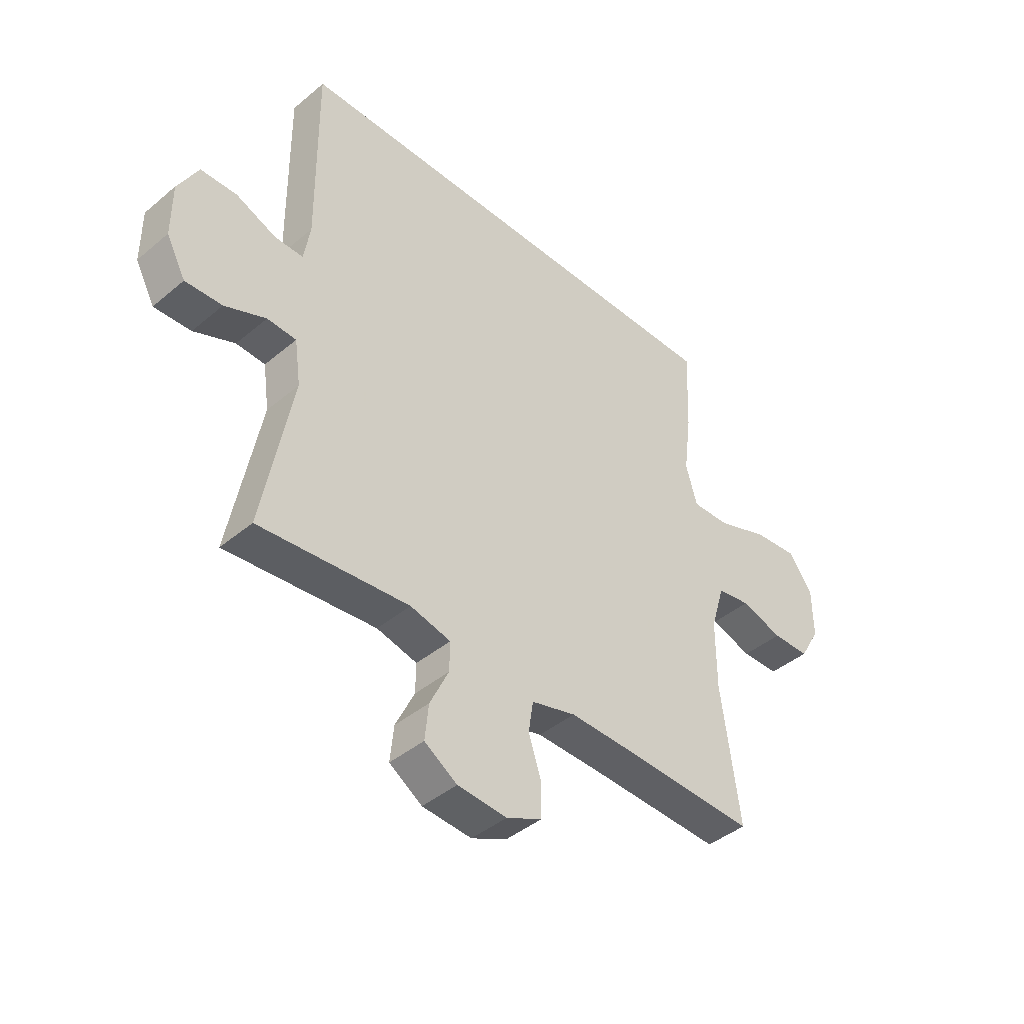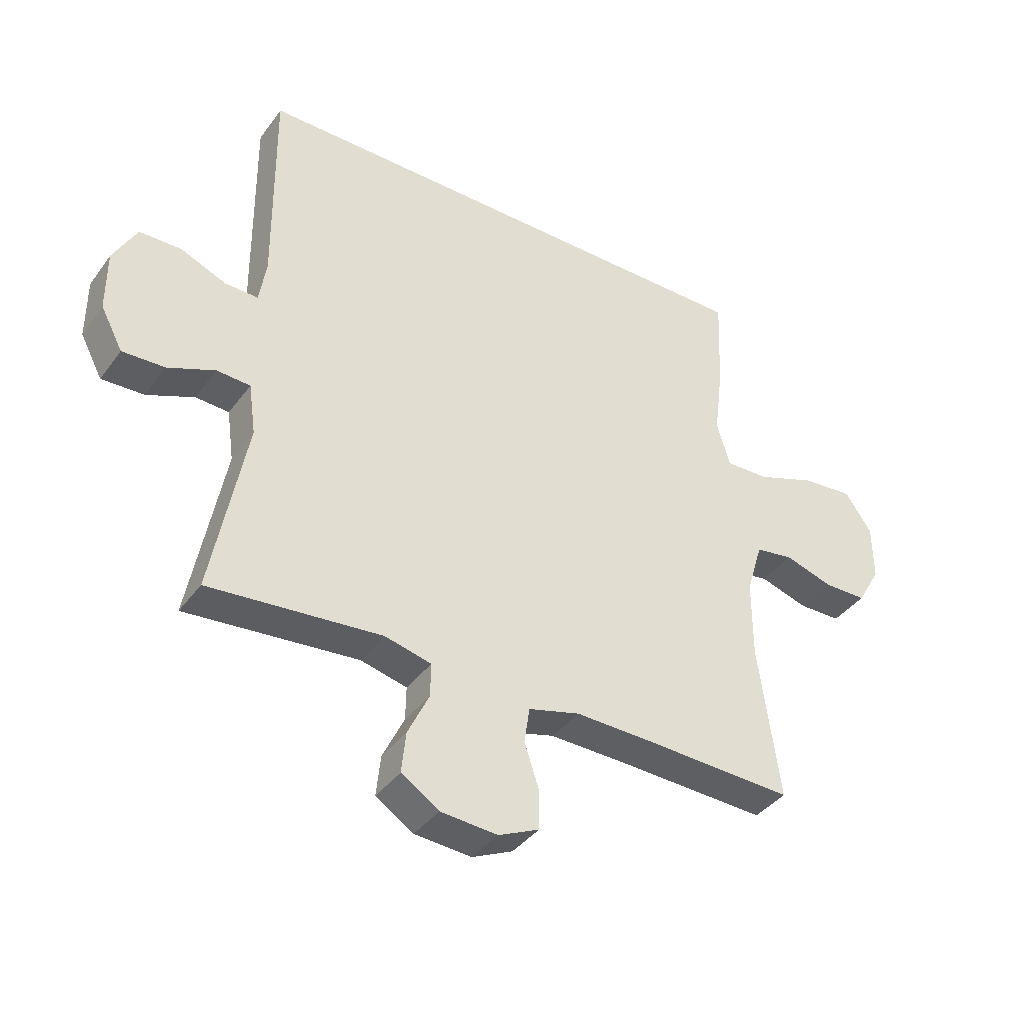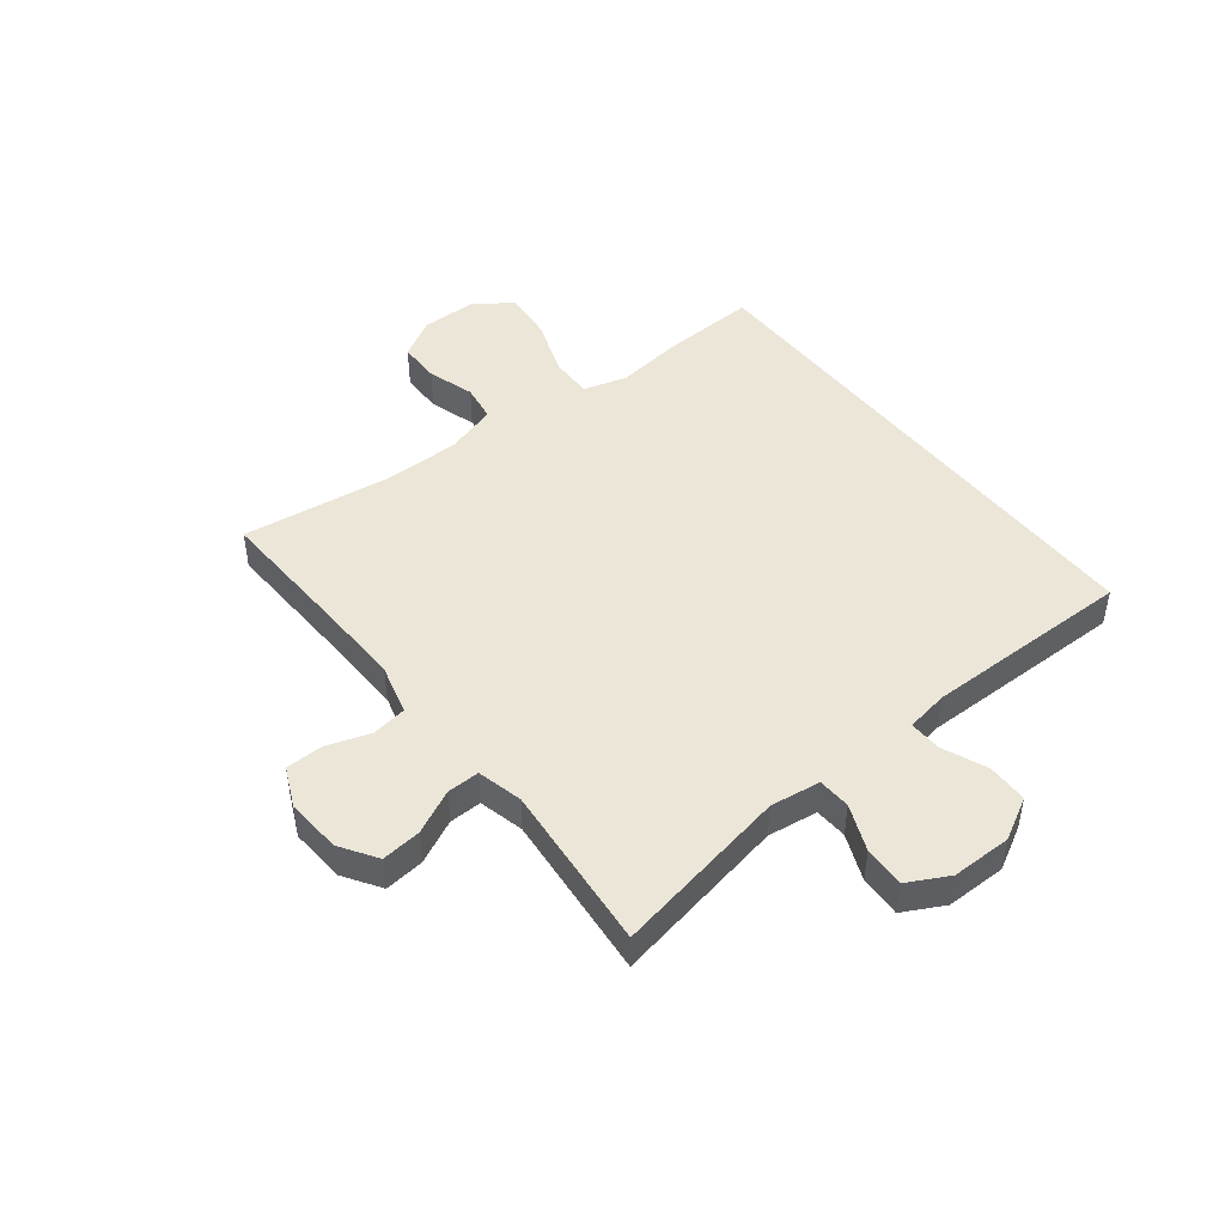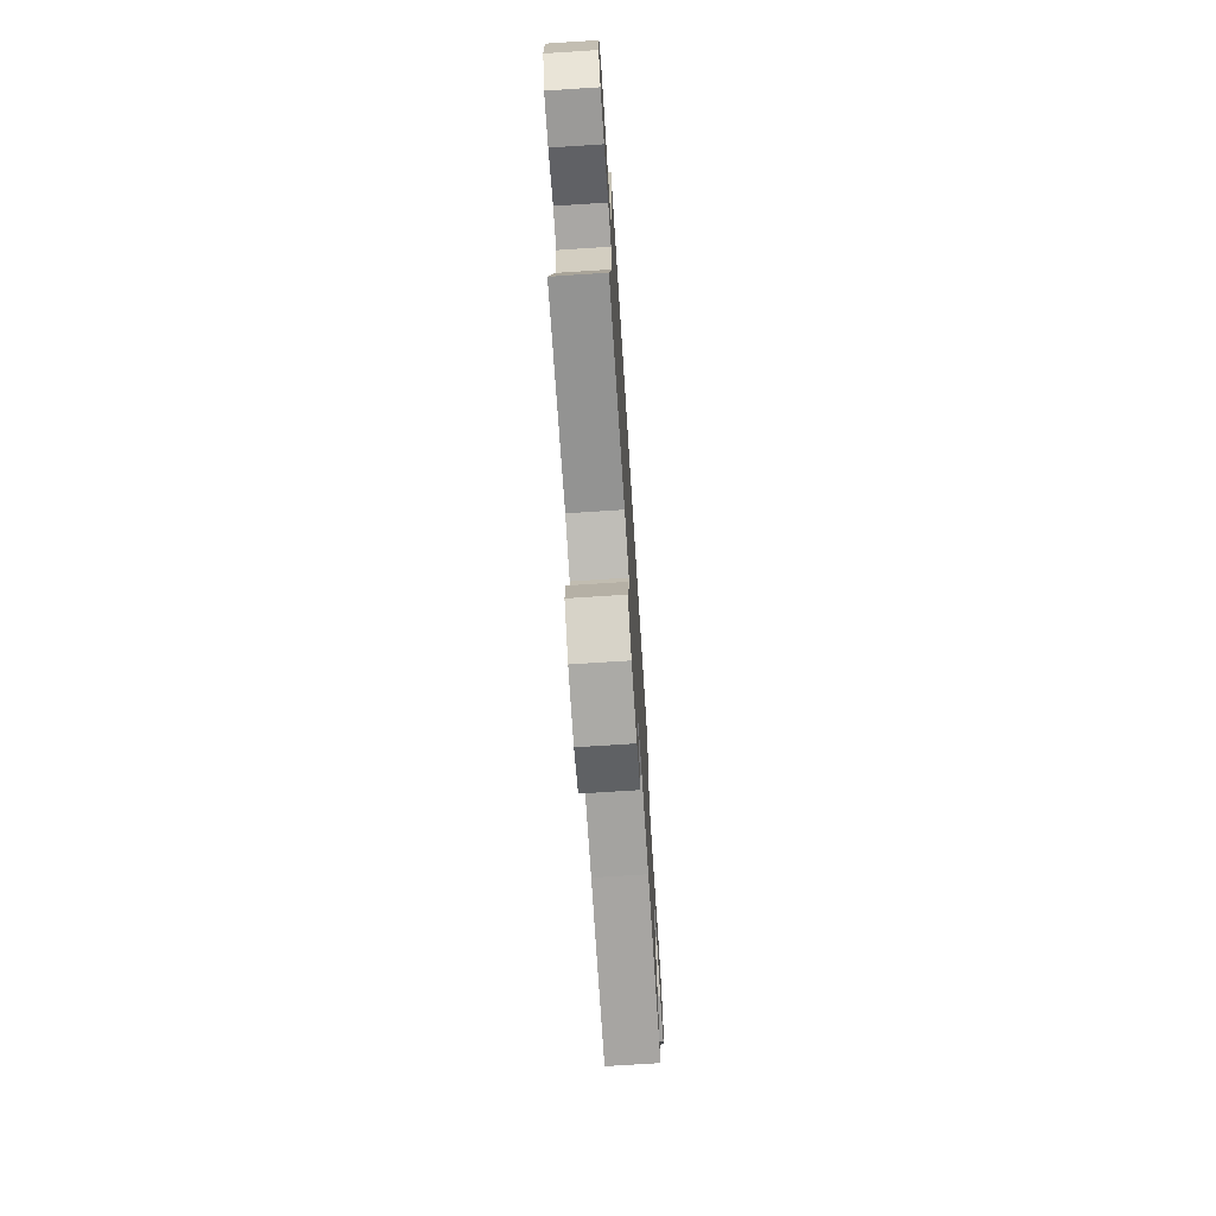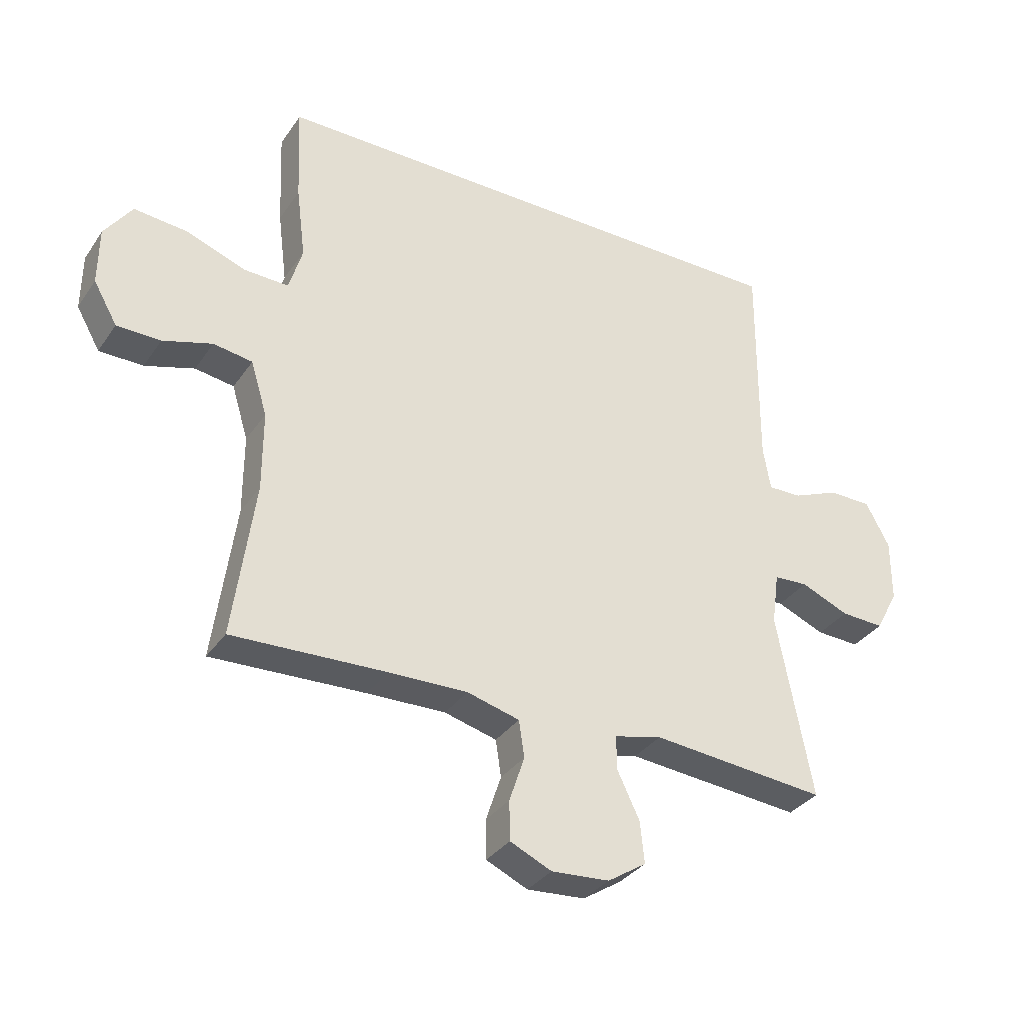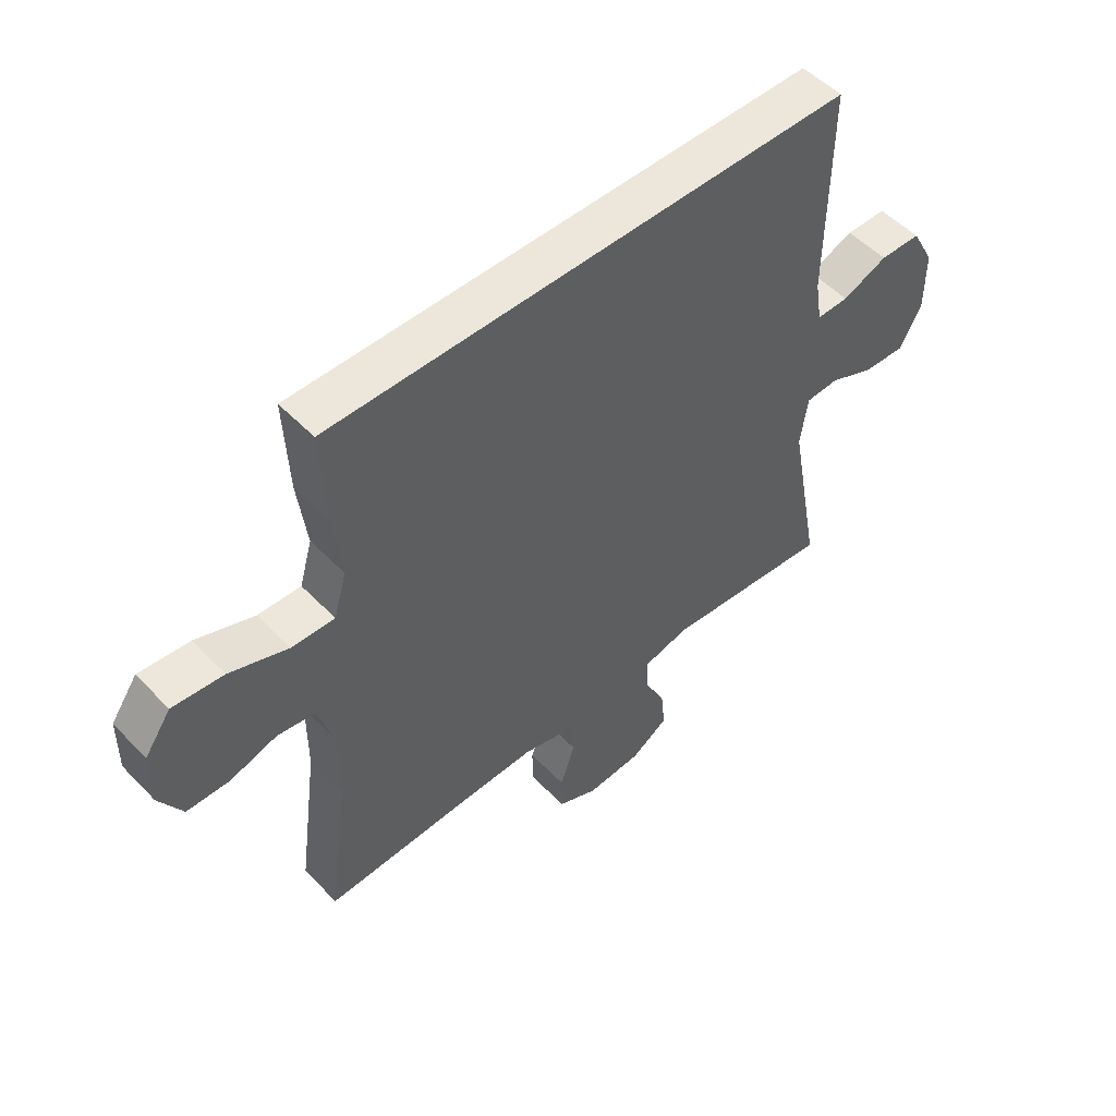
<metadata>
{"format":"obj","ext":"obj","renderer":"f3d","projection":"perspective","resolution":1024,"background":"white","views":[{"elev":-42.3,"azim":-45.0,"up":"+Z"},{"elev":-39.0,"azim":-32.4,"up":"+Z"},{"elev":46.6,"azim":-128.1,"up":"+Y"},{"elev":-71.7,"azim":-86.3,"up":"+Z"},{"elev":-33.8,"azim":150.7,"up":"+Z"},{"elev":51.8,"azim":137.8,"up":"+Z"}]}
</metadata>
<code>
v 0.443 0.07 0.5
v 0.436 0.07 0.339
v 0.421 0.07 0.22
v 0.443 0.07 0.145
v 0.516 0.07 0.147
v 0.615 0.07 0.183
v 0.702 0.07 0.191
v 0.747 0.07 0.127
v 0.748 0.07 0.032
v 0.709 0.07 -0.036
v 0.637 0.07 -0.037
v 0.556 0.07 -0.012
v 0.492 0.07 -0.022
v 0.465 0.07 -0.111
v 0.465 0.07 -0.242
v 0.5 0.07 -0.5
v 0.248 0.07 -0.49
v 0.119 0.07 -0.487
v 0.033 0.07 -0.51
v 0.024 0.07 -0.57
v 0.049 0.07 -0.645
v 0.048 0.07 -0.709
v -0.02 0.07 -0.74
v -0.115 0.07 -0.733
v -0.178 0.07 -0.692
v -0.171 0.07 -0.624
v -0.135 0.07 -0.549
v -0.134 0.07 -0.493
v -0.212 0.07 -0.474
v -0.5 0.07 -0.5
v -0.443 0.07 -0.198
v -0.455 0.07 -0.112
v -0.511 0.07 -0.109
v -0.59 0.07 -0.142
v -0.661 0.07 -0.145
v -0.698 0.07 -0.075
v -0.698 0.07 0.028
v -0.659 0.07 0.1
v -0.589 0.07 0.101
v -0.512 0.07 0.069
v -0.457 0.07 0.068
v -0.445 0.07 0.141
v -0.448 0.07 0.5
v 0.443 0 0.5
v 0.436 0 0.339
v 0.421 0 0.22
v 0.443 0 0.145
v 0.516 0 0.147
v 0.615 0 0.183
v 0.702 0 0.191
v 0.747 0 0.127
v 0.748 0 0.032
v 0.709 0 -0.036
v 0.637 0 -0.037
v 0.556 0 -0.012
v 0.492 0 -0.022
v 0.465 0 -0.111
v 0.465 0 -0.242
v 0.5 0 -0.5
v 0.248 0 -0.49
v 0.119 0 -0.487
v 0.033 0 -0.51
v 0.024 0 -0.57
v 0.049 0 -0.645
v 0.048 0 -0.709
v -0.02 0 -0.74
v -0.115 0 -0.733
v -0.178 0 -0.692
v -0.171 0 -0.624
v -0.135 0 -0.549
v -0.134 0 -0.493
v -0.212 0 -0.474
v -0.5 0 -0.5
v -0.443 0 -0.198
v -0.455 0 -0.112
v -0.511 0 -0.109
v -0.59 0 -0.142
v -0.661 0 -0.145
v -0.698 0 -0.075
v -0.698 0 0.028
v -0.659 0 0.1
v -0.589 0 0.101
v -0.512 0 0.069
v -0.457 0 0.068
v -0.445 0 0.141
v -0.448 0 0.5
f 1 2 3
f 43 1 3
f 42 43 3
f 41 42 3 4
f 38 39 40
f 37 38 40
f 36 37 40
f 35 36 40
f 34 35 40
f 33 34 40
f 32 33 40 41
f 41 4 5
f 32 41 5
f 31 32 5
f 29 30 31 5
f 25 26 27
f 24 25 27
f 23 24 27
f 22 23 27
f 21 22 27
f 20 21 27
f 19 20 27 28
f 29 5 6
f 28 29 6
f 19 28 6
f 18 19 6
f 15 16 17
f 14 15 17 18
f 10 11 12
f 9 10 12
f 8 9 12
f 7 8 12
f 6 7 12
f 6 12 13
f 18 6 13
f 13 14 18
f 46 45 44
f 46 44 86
f 46 86 85
f 47 46 85 84
f 83 82 81
f 83 81 80
f 83 80 79
f 83 79 78
f 83 78 77
f 83 77 76
f 84 83 76 75
f 48 47 84
f 48 84 75
f 48 75 74
f 48 74 73 72
f 70 69 68
f 70 68 67
f 70 67 66
f 70 66 65
f 70 65 64
f 70 64 63
f 71 70 63 62
f 49 48 72
f 49 72 71
f 49 71 62
f 49 62 61
f 60 59 58
f 61 60 58 57
f 55 54 53
f 55 53 52
f 55 52 51
f 55 51 50
f 55 50 49
f 56 55 49
f 56 49 61
f 61 57 56
f 1 44 45 2
f 2 45 46 3
f 3 46 47 4
f 4 47 48 5
f 5 48 49 6
f 6 49 50 7
f 7 50 51 8
f 8 51 52 9
f 9 52 53 10
f 10 53 54 11
f 11 54 55 12
f 12 55 56 13
f 13 56 57 14
f 14 57 58 15
f 15 58 59 16
f 16 59 60 17
f 17 60 61 18
f 18 61 62 19
f 19 62 63 20
f 20 63 64 21
f 21 64 65 22
f 22 65 66 23
f 23 66 67 24
f 24 67 68 25
f 25 68 69 26
f 26 69 70 27
f 27 70 71 28
f 28 71 72 29
f 29 72 73 30
f 30 73 74 31
f 31 74 75 32
f 32 75 76 33
f 33 76 77 34
f 34 77 78 35
f 35 78 79 36
f 36 79 80 37
f 37 80 81 38
f 38 81 82 39
f 39 82 83 40
f 40 83 84 41
f 41 84 85 42
f 42 85 86 43
f 43 86 44 1

</code>
